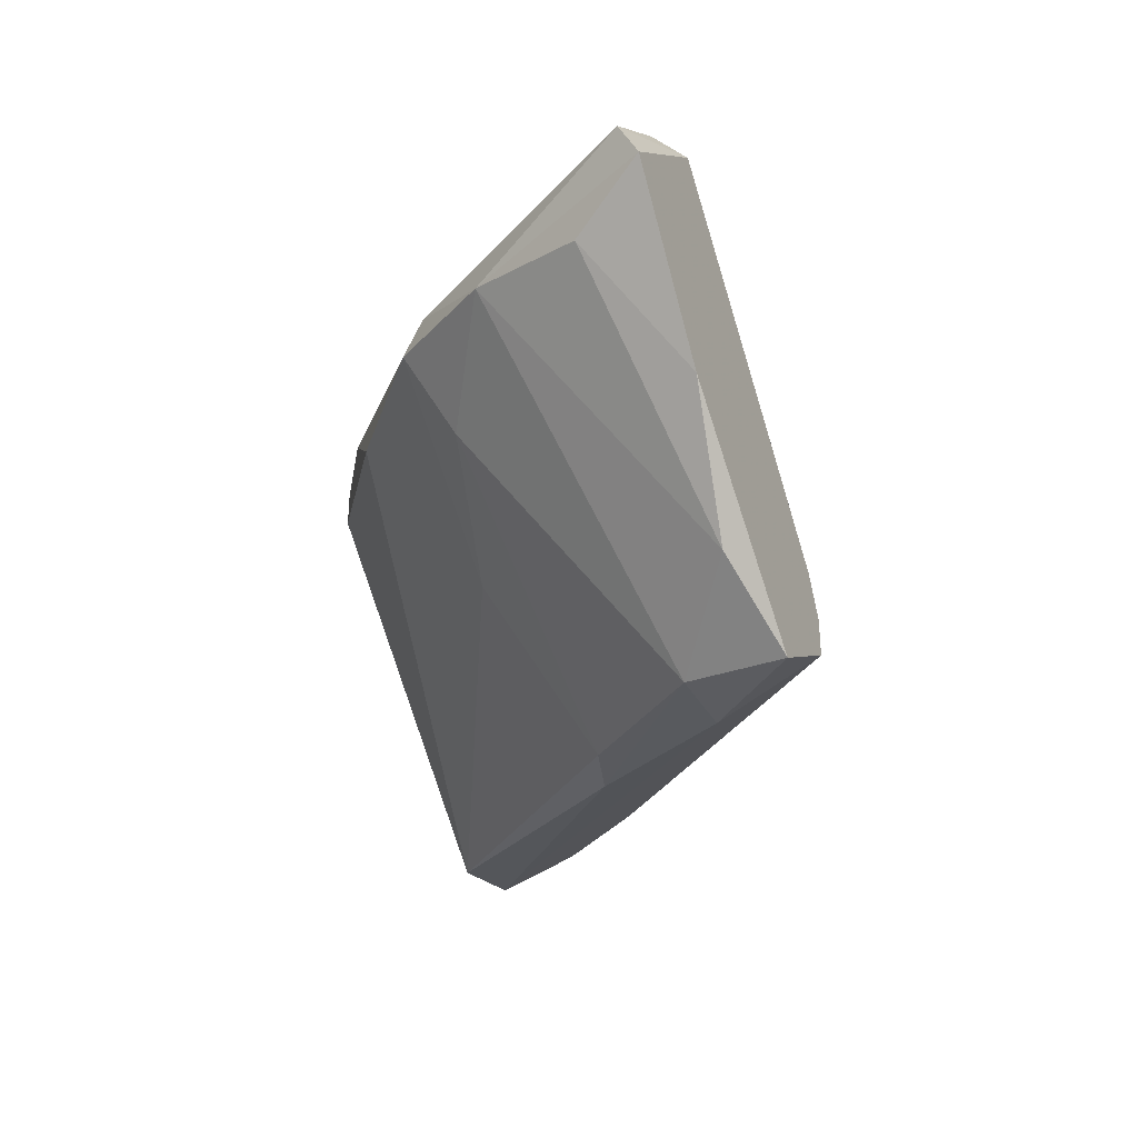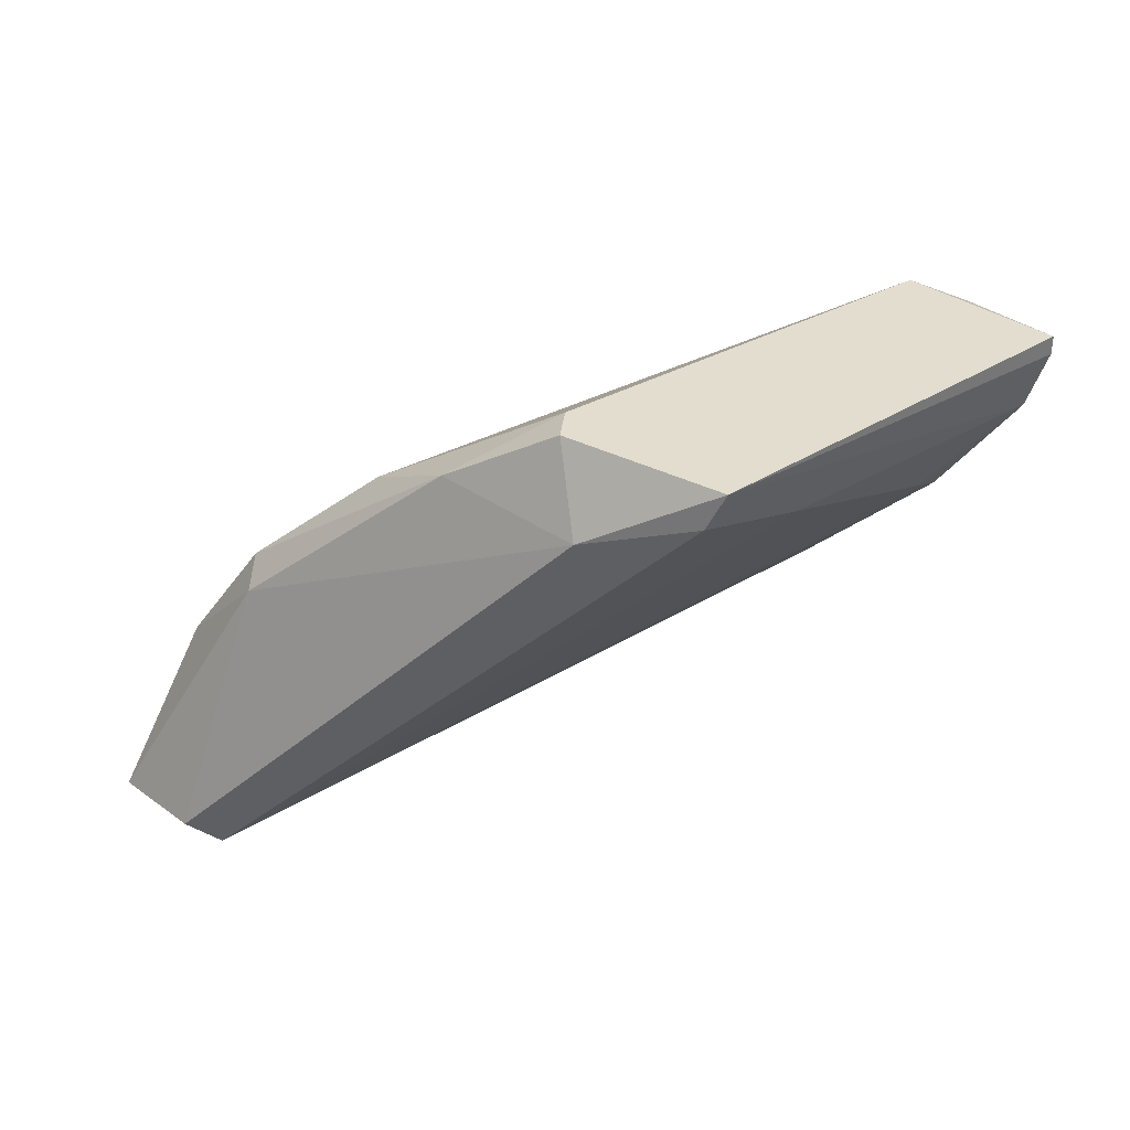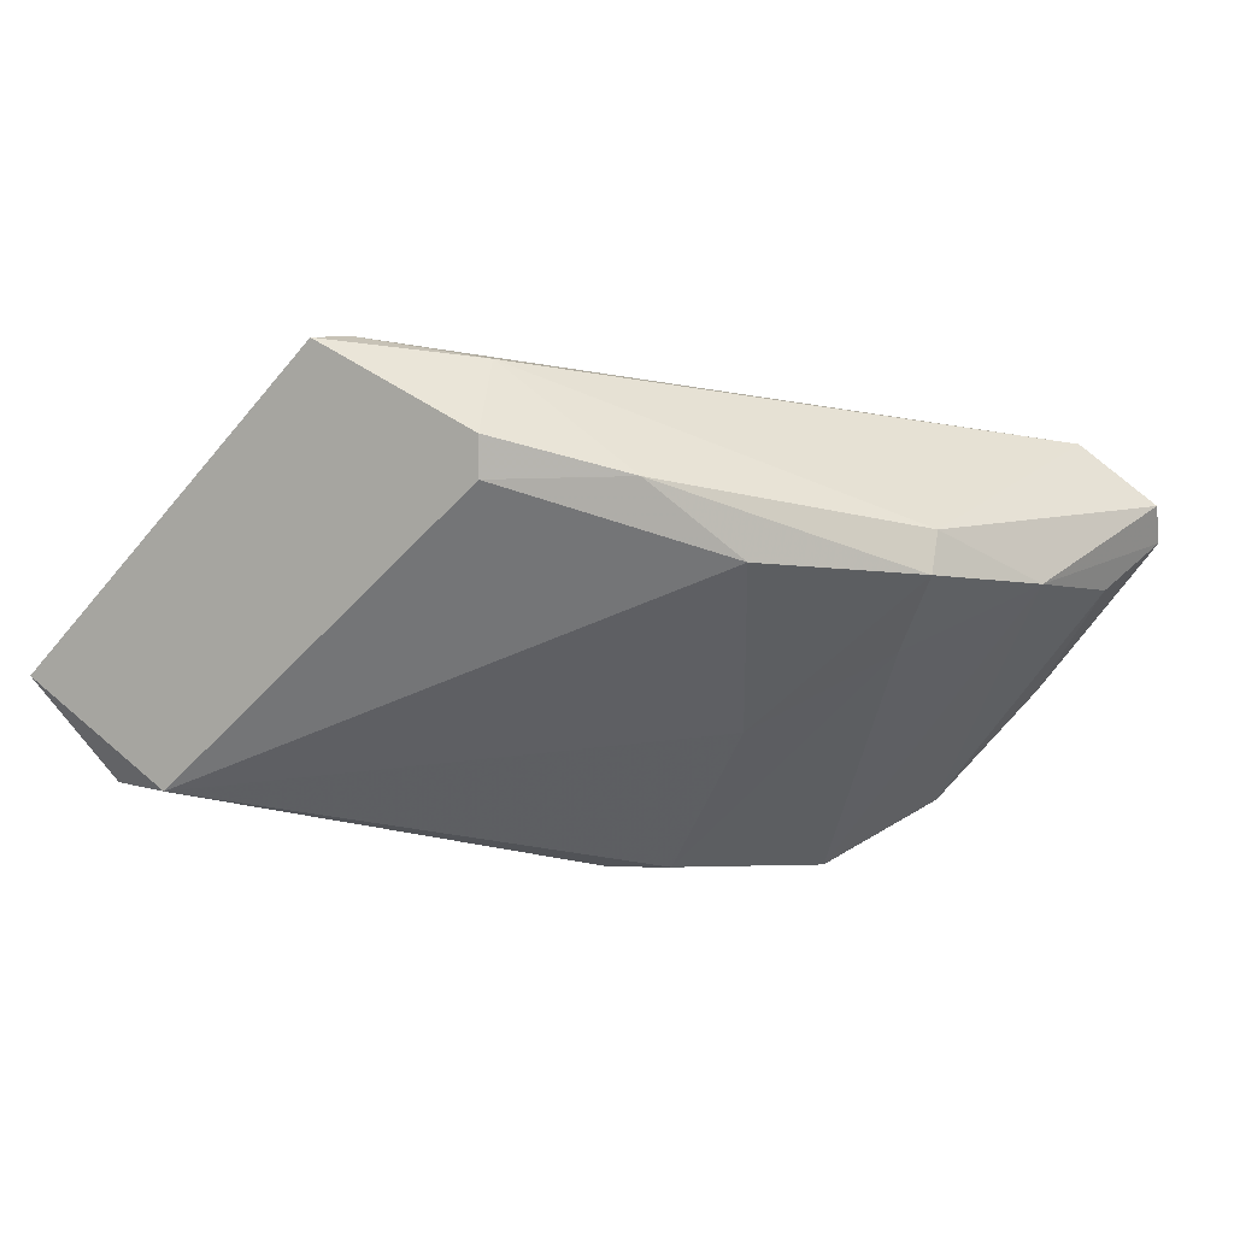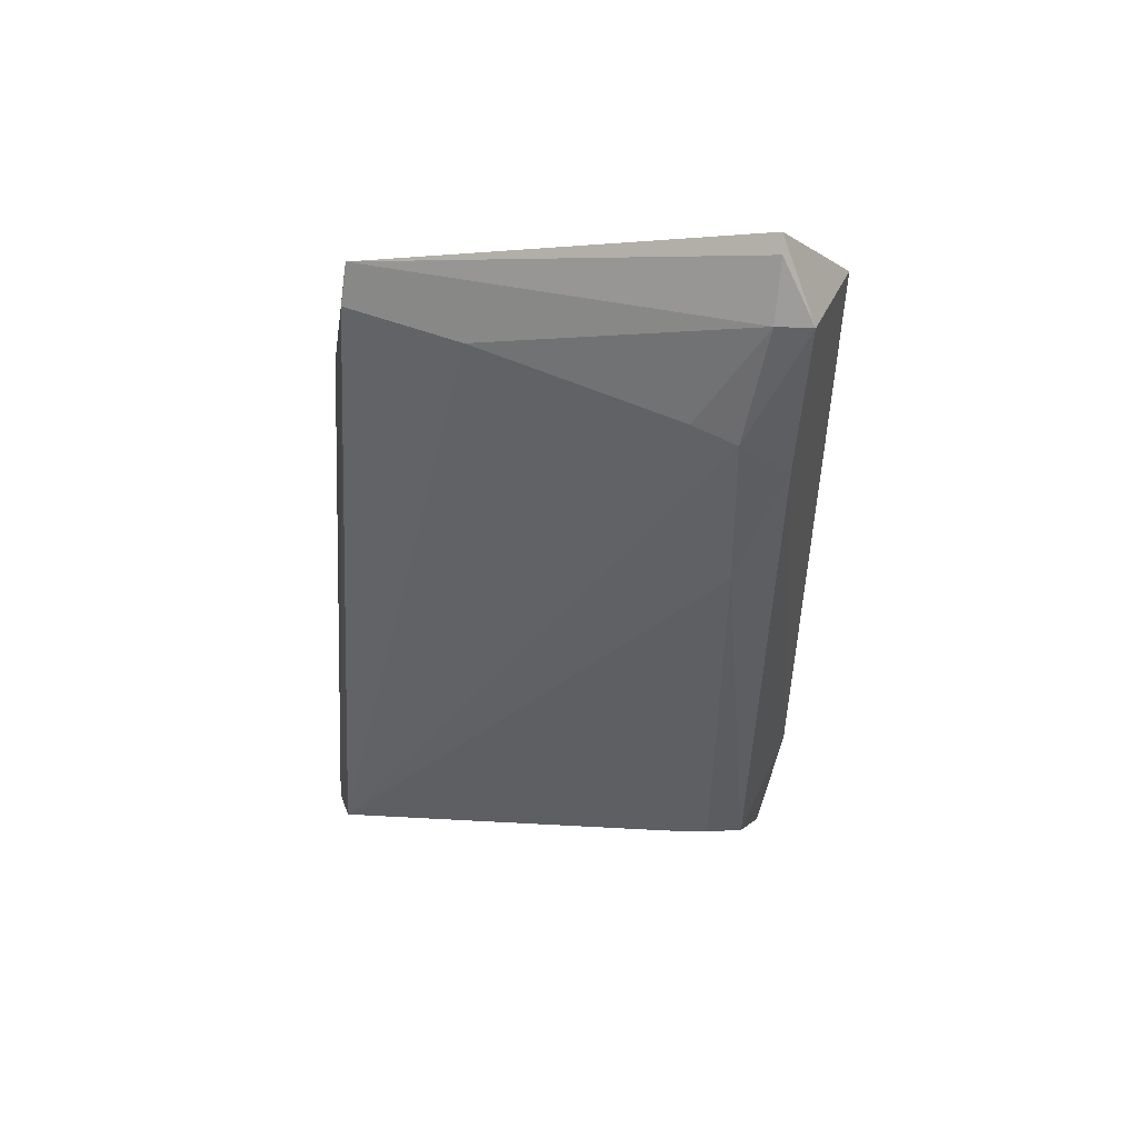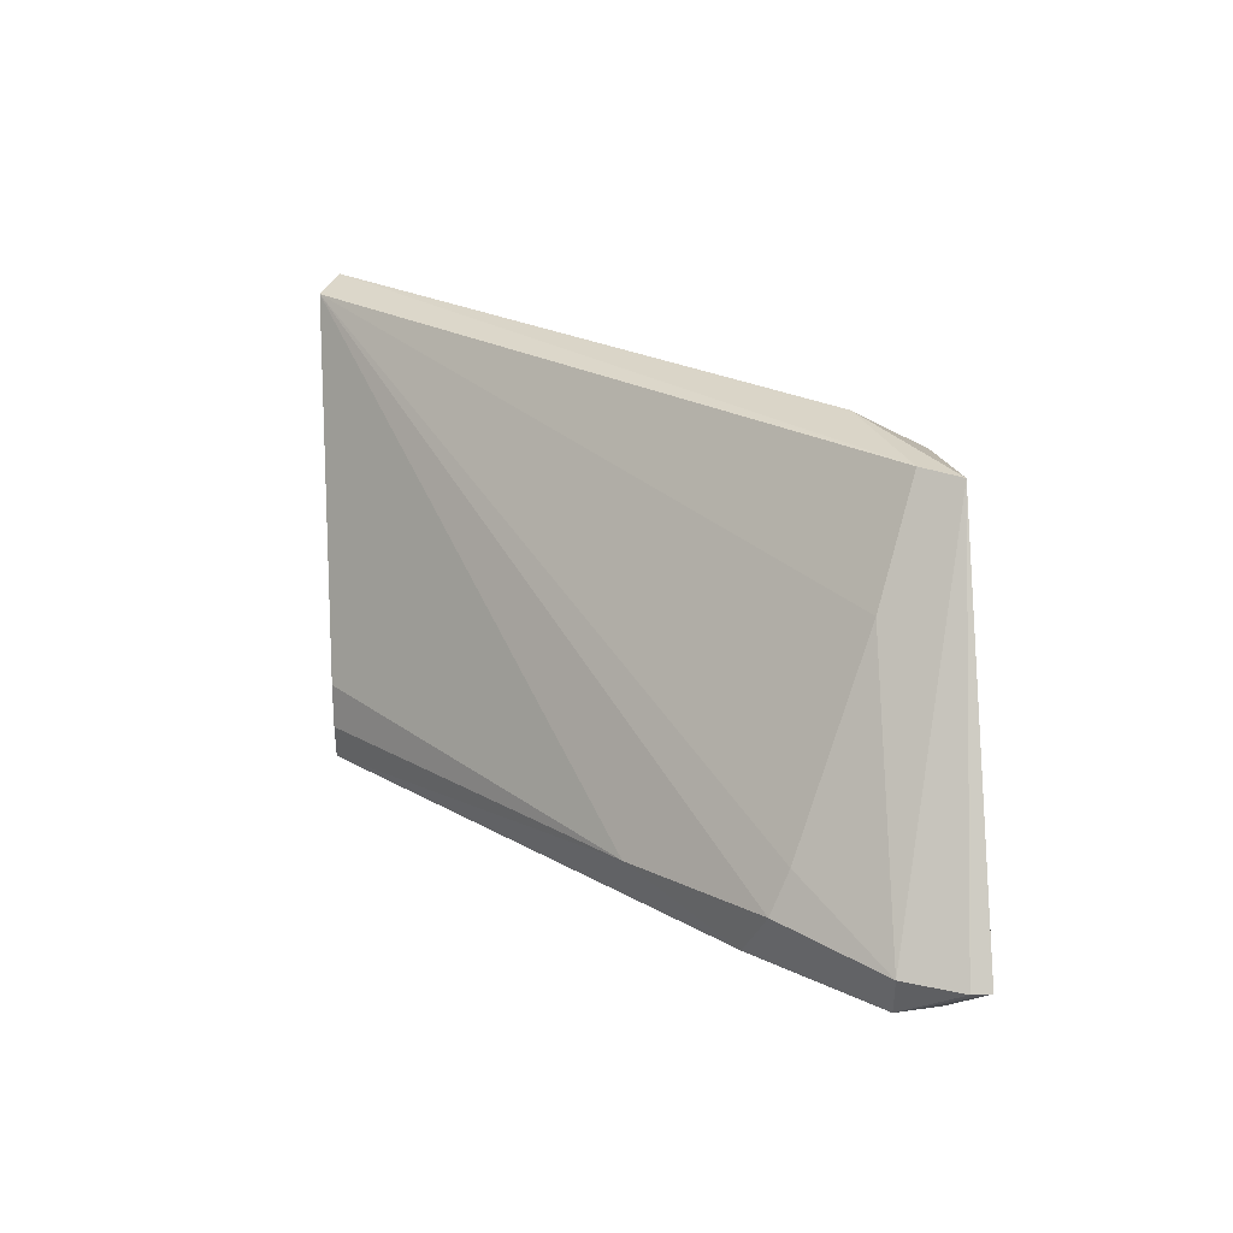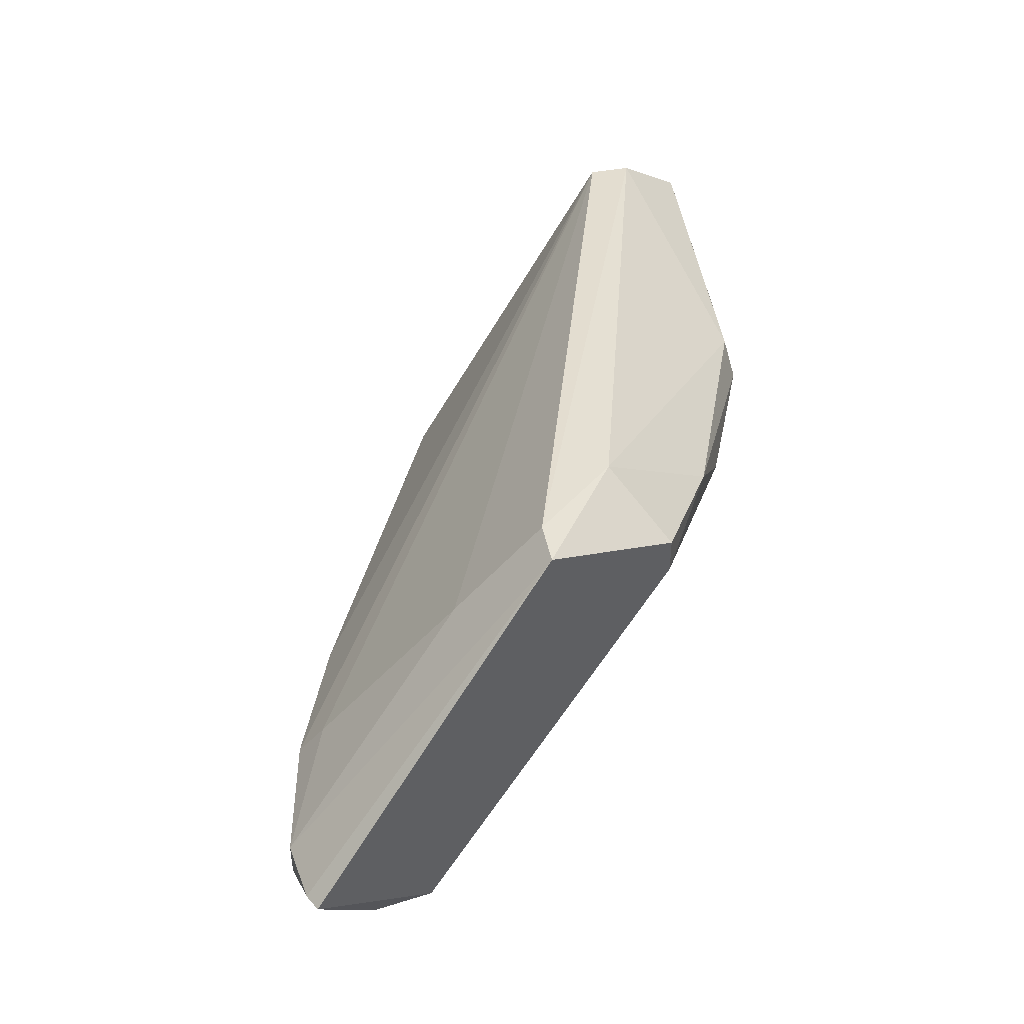
<metadata>
{"format":"obj","ext":"obj","renderer":"f3d","projection":"perspective","resolution":1024,"background":"white","views":[{"elev":-34.5,"azim":-65.1,"up":"+Z"},{"elev":35.5,"azim":7.0,"up":"+Y"},{"elev":8.6,"azim":-159.7,"up":"+Z"},{"elev":-0.2,"azim":72.2,"up":"+Y"},{"elev":38.4,"azim":86.6,"up":"+Z"},{"elev":45.6,"azim":141.7,"up":"+Z"}]}
</metadata>
<code>
v -0.00896 0.01576 -0.02007
v -0.0275 0.01239 -0.01951
v -0.01908 0.02082 -0.01445
v -0.01908 0.02082 -0.01333
v -0.01908 0.01183 -0.02626
v -0.01289 0.01857 -0.01389
v -0.02357 0.01351 -0.02176
v -0.01514 0.0197 -0.01108
v -0.00952 0.01632 -0.01895
v -0.00952 0.0152 -0.02176
v -0.02975 0.004518 -0.02176
v -0.02975 0.004518 -0.01445
v -0.02188 0.007332 -0.02682
v -0.02188 0.004518 -0.02288
v -0.032 0.00677 -0.01839
v -0.02244 0.01857 -0.01445
v -0.03313 0.005082 -0.01614
v -0.03313 0.004518 -0.01726
v -0.02863 0.01351 -0.01726
v -0.02863 0.01295 -0.01614
v -0.01852 0.01857 -0.01164
v -0.02413 0.007332 -0.02682
v -0.02413 0.004518 -0.02682
v -0.006145 0.02082 -0.02007
v -0.006145 0.02026 -0.02007
v -0.02469 0.01688 -0.0167
v -0.01458 0.02082 -0.01108
v -0.01008 0.02082 -0.02288
v -0.02076 0.01127 -0.02626
v -0.01233 0.01239 -0.0212
v -0.03087 0.005082 -0.01445
v -0.03087 0.01014 -0.01783
v -0.02132 0.004518 -0.02401
v -0.02132 0.004518 -0.02513
v -0.00671 0.01857 -0.02007
v -0.00671 0.01857 -0.0212
v -0.008397 0.02026 -0.02288
v -0.02694 0.005082 -0.02513
f 10 36 1
f 25 24 27
f 27 24 28
f 12 23 33
f 27 28 4
f 24 25 36
f 27 4 21
f 28 24 37
f 24 36 37
f 27 21 8
f 23 12 11
f 33 23 34
f 30 33 34
f 23 22 13
f 37 36 13
f 34 23 13
f 17 12 31
f 12 8 31
f 8 21 31
f 20 17 31
f 21 20 31
f 20 19 32
f 17 20 32
f 28 26 3
f 4 28 3
f 26 28 7
f 28 29 7
f 19 26 7
f 30 12 14
f 12 33 14
f 33 30 14
f 22 23 38
f 23 11 38
f 11 15 38
f 15 32 38
f 32 22 38
f 25 27 35
f 36 25 35
f 27 8 35
f 29 28 5
f 22 29 5
f 28 37 5
f 13 22 5
f 37 13 5
f 12 17 18
f 11 12 18
f 15 11 18
f 32 15 18
f 17 32 18
f 30 34 10
f 13 36 10
f 34 13 10
f 12 9 6
f 8 12 6
f 9 35 6
f 35 8 6
f 29 22 2
f 22 32 2
f 32 19 2
f 7 29 2
f 19 7 2
f 26 19 16
f 21 4 16
f 19 20 16
f 20 21 16
f 3 26 16
f 4 3 16
f 12 30 1
f 9 12 1
f 35 9 1
f 36 35 1
f 30 10 1

</code>
